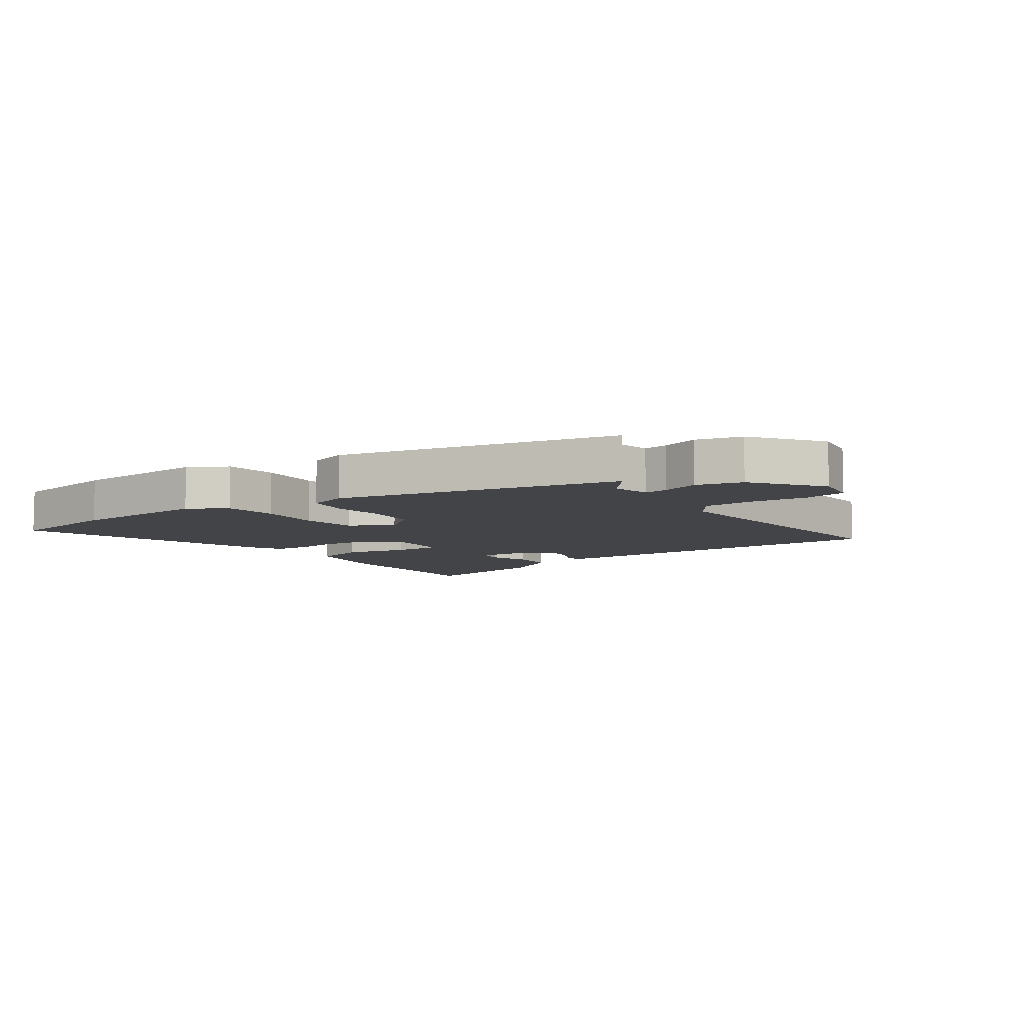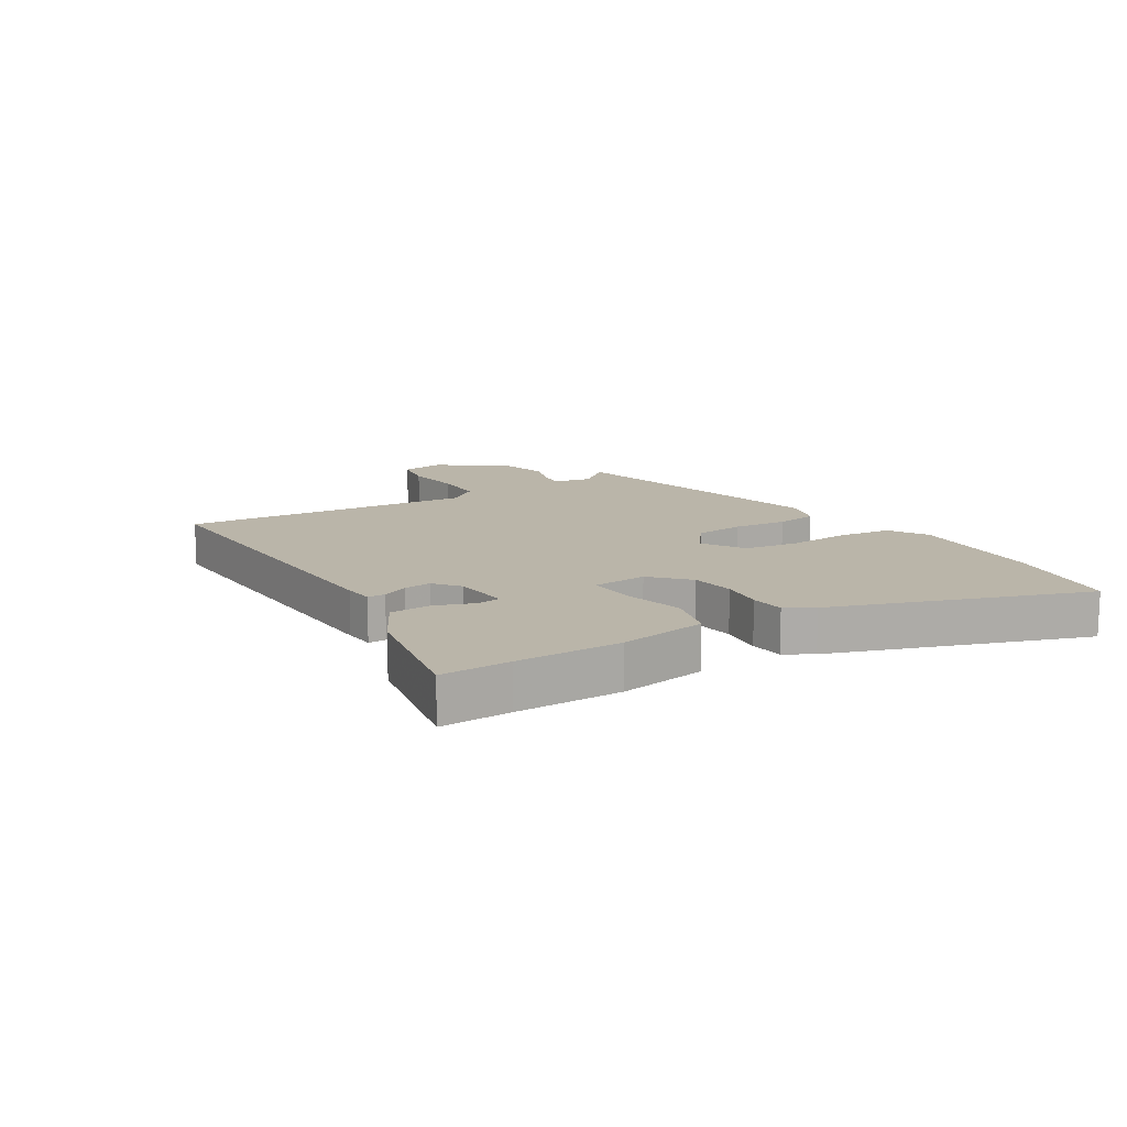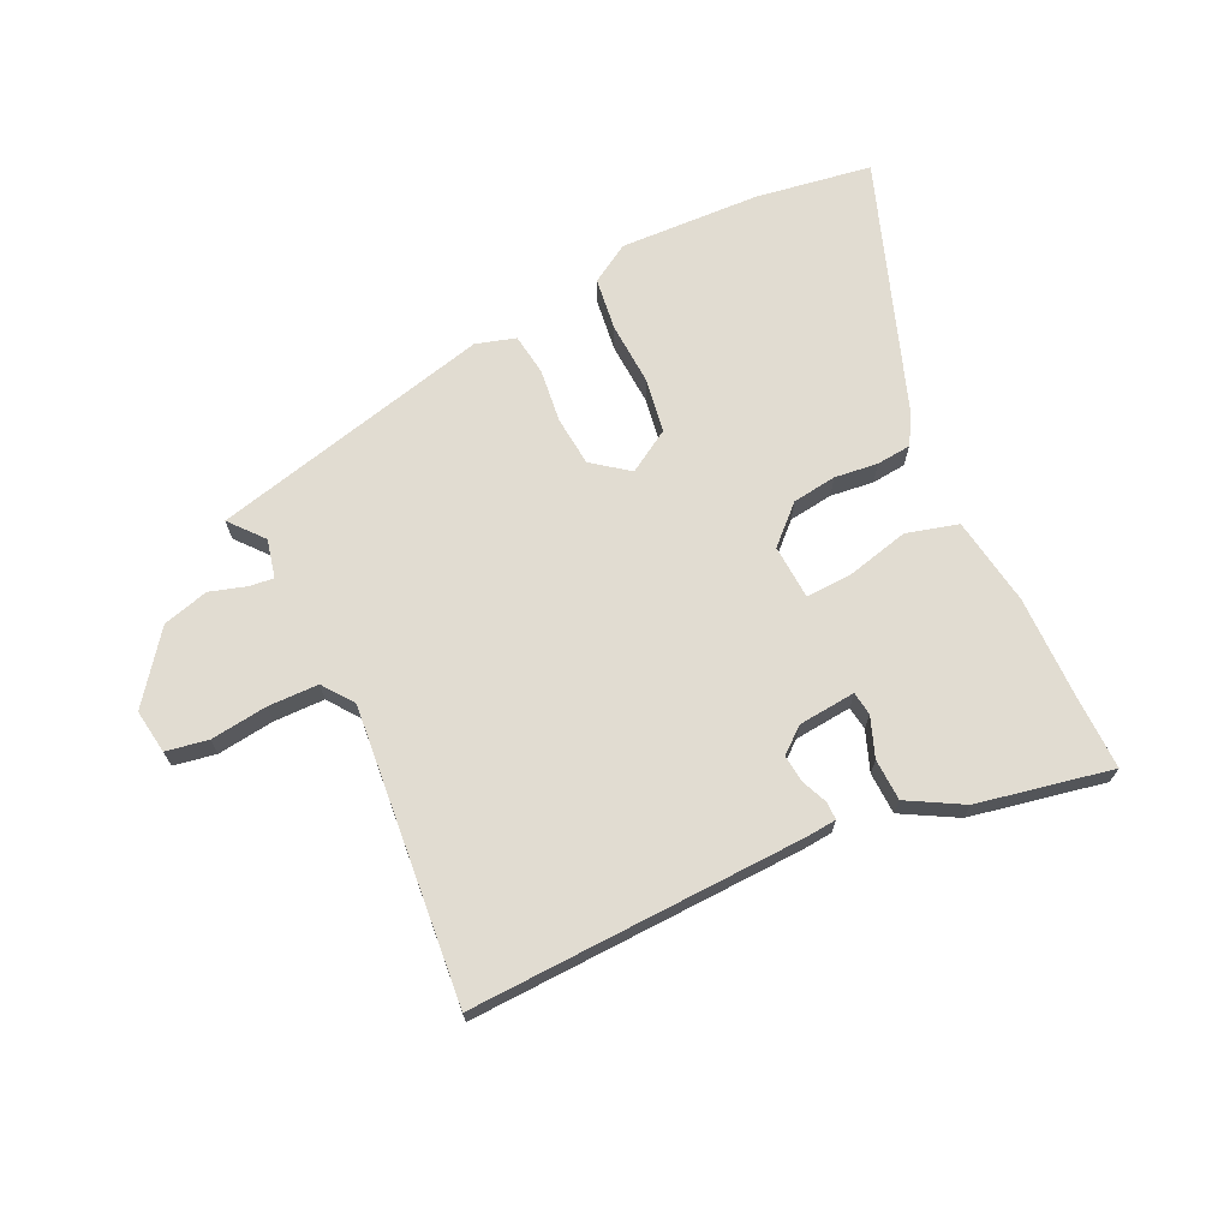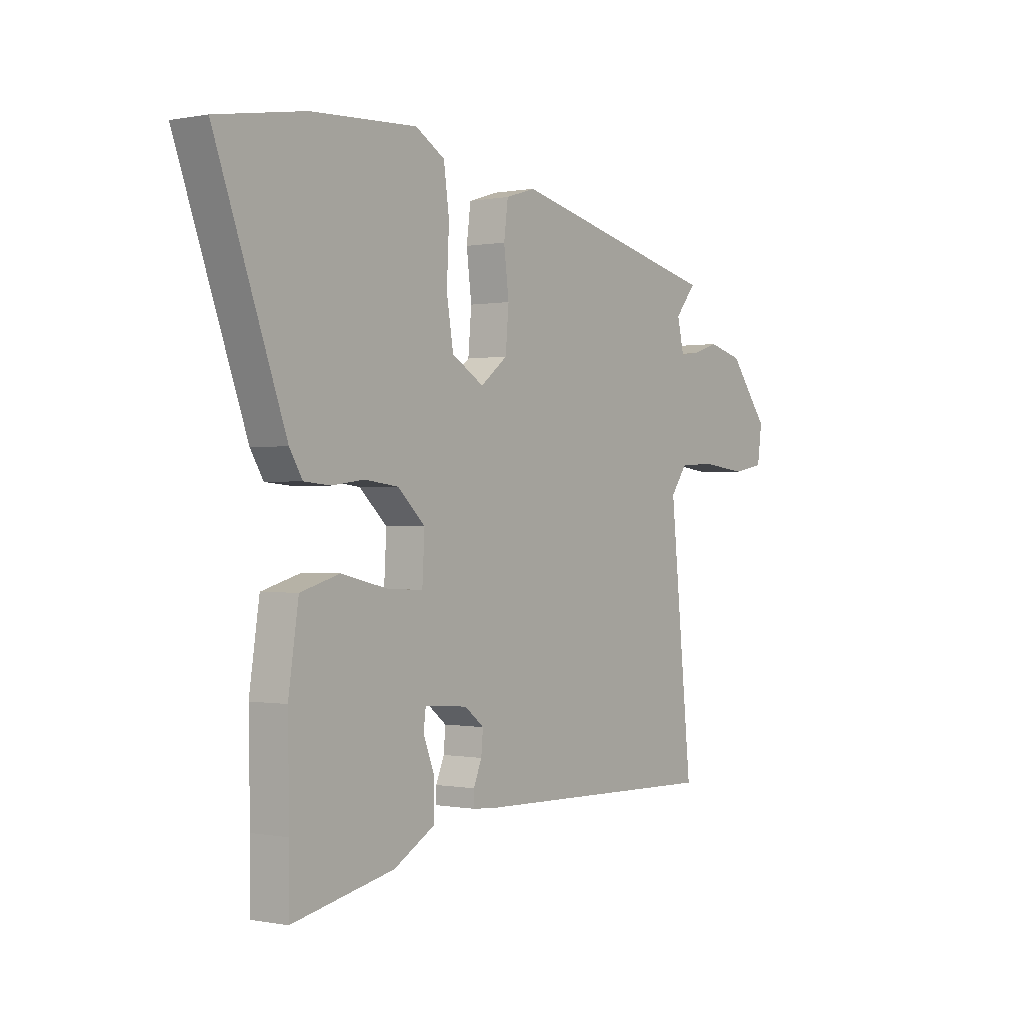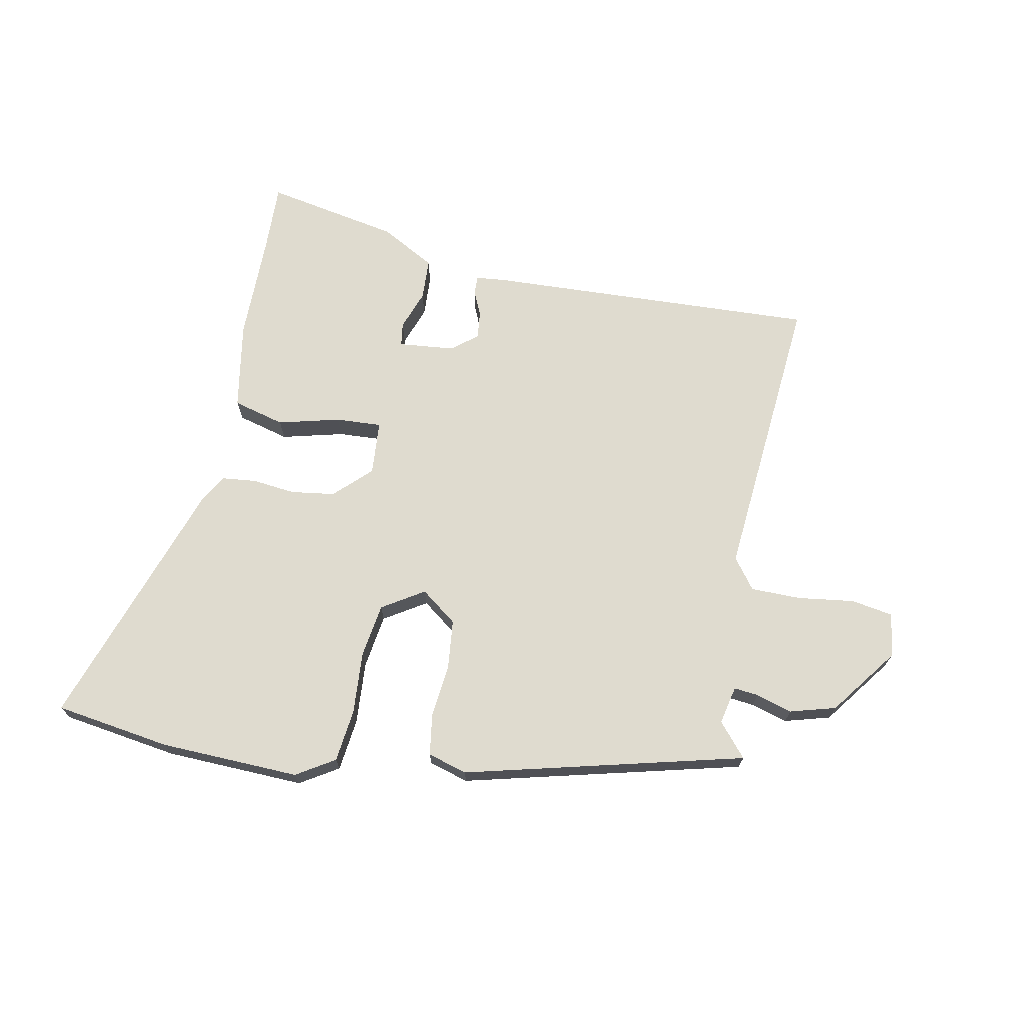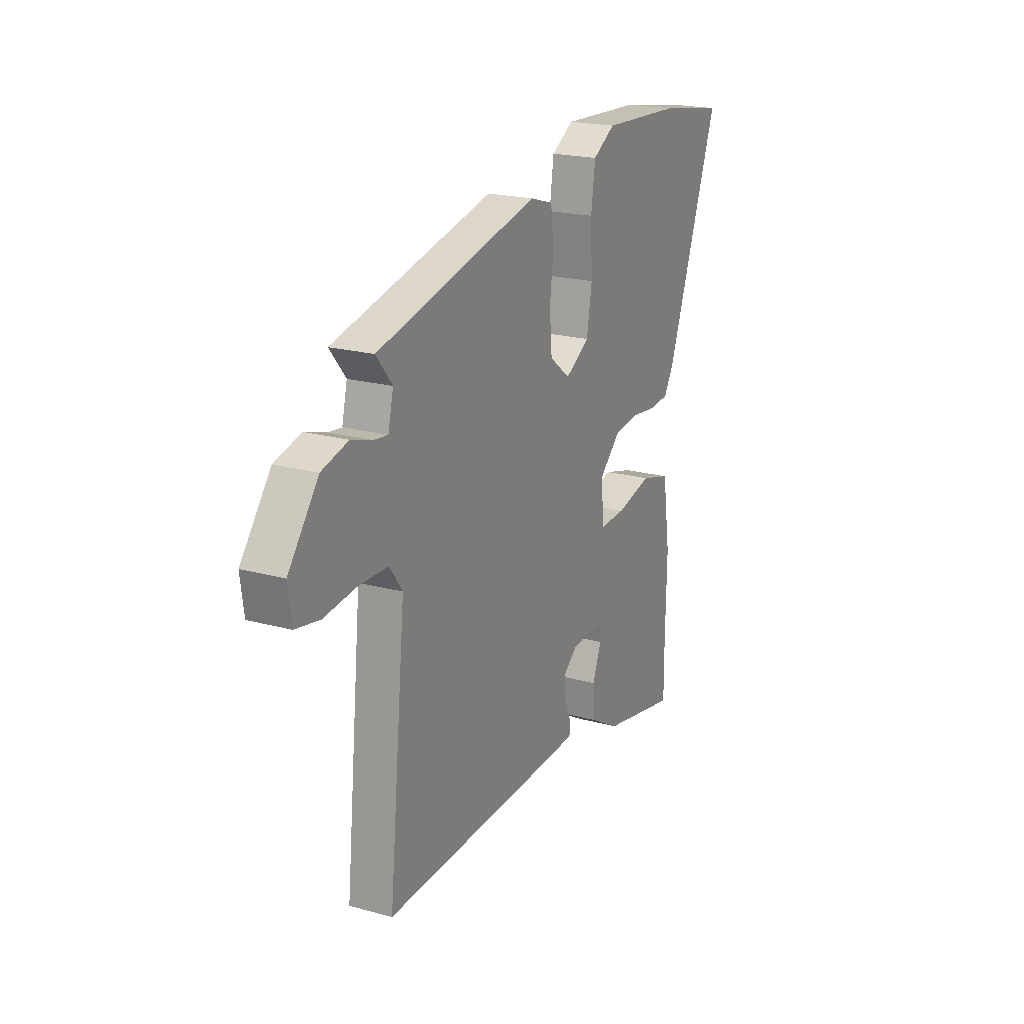
<metadata>
{"format":"obj","ext":"obj","renderer":"f3d","projection":"perspective","resolution":1024,"background":"white","views":[{"elev":-8.0,"azim":34.9,"up":"+Y"},{"elev":13.6,"azim":-122.6,"up":"+Y"},{"elev":69.2,"azim":154.1,"up":"+Y"},{"elev":-0.1,"azim":-54.0,"up":"+Z"},{"elev":70.3,"azim":10.1,"up":"+Y"},{"elev":20.8,"azim":116.2,"up":"+Z"}]}
</metadata>
<code>
v 0.518 0.07 0.355
v 0.472 0.07 0.299
v 0.487 0.07 0.236
v 0.527 0.07 0.241
v 0.587 0.07 0.26
v 0.663 0.07 0.24
v 0.749 0.07 0.129
v 0.739 0.07 0.056
v 0.67 0.07 0.043
v 0.576 0.07 0.054
v 0.493 0.07 0.052
v 0.456 0.07 0.001
v 0.505 0.07 -0.482
v -0.045 0.07 -0.467
v -0.095 0.07 -0.463
v -0.095 0.07 -0.433
v -0.077 0.07 -0.39
v -0.073 0.07 -0.345
v -0.115 0.07 -0.312
v -0.209 0.07 -0.304
v -0.214 0.07 -0.343
v -0.189 0.07 -0.408
v -0.191 0.07 -0.477
v -0.28 0.07 -0.528
v -0.501 0.07 -0.574
v -0.5 0.07 -0.458
v -0.503 0.07 -0.282
v -0.481 0.07 -0.136
v -0.396 0.07 -0.112
v -0.293 0.07 -0.136
v -0.217 0.07 -0.139
v -0.212 0.07 -0.049
v -0.272 0.07 0.007
v -0.345 0.07 0.016
v -0.416 0.07 0.007
v -0.473 0.07 0.012
v -0.501 0.07 0.058
v -0.653 0.07 0.474
v -0.462 0.07 0.506
v -0.231 0.07 0.518
v -0.167 0.07 0.48
v -0.155 0.07 0.393
v -0.16 0.07 0.289
v -0.145 0.07 0.2
v -0.075 0.07 0.158
v -0.016 0.07 0.204
v -0.009 0.07 0.286
v -0.02 0.07 0.374
v -0.011 0.07 0.443
v 0.054 0.07 0.463
v 0.518 0 0.355
v 0.472 0 0.299
v 0.487 0 0.236
v 0.527 0 0.241
v 0.587 0 0.26
v 0.663 0 0.24
v 0.749 0 0.129
v 0.739 0 0.056
v 0.67 0 0.043
v 0.576 0 0.054
v 0.493 0 0.052
v 0.456 0 0.001
v 0.505 0 -0.482
v -0.045 0 -0.467
v -0.095 0 -0.463
v -0.095 0 -0.433
v -0.077 0 -0.39
v -0.073 0 -0.345
v -0.115 0 -0.312
v -0.209 0 -0.304
v -0.214 0 -0.343
v -0.189 0 -0.408
v -0.191 0 -0.477
v -0.28 0 -0.528
v -0.501 0 -0.574
v -0.5 0 -0.458
v -0.503 0 -0.282
v -0.481 0 -0.136
v -0.396 0 -0.112
v -0.293 0 -0.136
v -0.217 0 -0.139
v -0.212 0 -0.049
v -0.272 0 0.007
v -0.345 0 0.016
v -0.416 0 0.007
v -0.473 0 0.012
v -0.501 0 0.058
v -0.653 0 0.474
v -0.462 0 0.506
v -0.231 0 0.518
v -0.167 0 0.48
v -0.155 0 0.393
v -0.16 0 0.289
v -0.145 0 0.2
v -0.075 0 0.158
v -0.016 0 0.204
v -0.009 0 0.286
v -0.02 0 0.374
v -0.011 0 0.443
v 0.054 0 0.463
f 47 48 49 50
f 46 47 50 1
f 45 46 1 2
f 40 41 42 43
f 40 43 44
f 39 40 44
f 38 39 44
f 37 38 44 45
f 34 35 36 37
f 33 34 37 45
f 27 28 29 30
f 26 27 30 31
f 25 26 31
f 24 25 31
f 21 22 23 24
f 20 21 24 31
f 19 20 31 32
f 14 15 16 17
f 12 13 14 17
f 11 12 17 18
f 7 8 9 10
f 7 10 11
f 4 5 6 7
f 3 4 7 11
f 32 33 45 2
f 11 18 19 32
f 2 3 11 32
f 100 99 98 97
f 51 100 97 96
f 52 51 96 95
f 93 92 91 90
f 94 93 90
f 94 90 89
f 94 89 88
f 95 94 88 87
f 87 86 85 84
f 95 87 84 83
f 80 79 78 77
f 81 80 77 76
f 81 76 75
f 81 75 74
f 74 73 72 71
f 81 74 71 70
f 82 81 70 69
f 67 66 65 64
f 67 64 63 62
f 68 67 62 61
f 60 59 58 57
f 61 60 57
f 57 56 55 54
f 61 57 54 53
f 52 95 83 82
f 82 69 68 61
f 82 61 53 52
f 1 51 52 2
f 2 52 53 3
f 3 53 54 4
f 4 54 55 5
f 5 55 56 6
f 6 56 57 7
f 7 57 58 8
f 8 58 59 9
f 9 59 60 10
f 10 60 61 11
f 11 61 62 12
f 12 62 63 13
f 13 63 64 14
f 14 64 65 15
f 15 65 66 16
f 16 66 67 17
f 17 67 68 18
f 18 68 69 19
f 19 69 70 20
f 20 70 71 21
f 21 71 72 22
f 22 72 73 23
f 23 73 74 24
f 24 74 75 25
f 25 75 76 26
f 26 76 77 27
f 27 77 78 28
f 28 78 79 29
f 29 79 80 30
f 30 80 81 31
f 31 81 82 32
f 32 82 83 33
f 33 83 84 34
f 34 84 85 35
f 35 85 86 36
f 36 86 87 37
f 37 87 88 38
f 38 88 89 39
f 39 89 90 40
f 40 90 91 41
f 41 91 92 42
f 42 92 93 43
f 43 93 94 44
f 44 94 95 45
f 45 95 96 46
f 46 96 97 47
f 47 97 98 48
f 48 98 99 49
f 49 99 100 50
f 50 100 51 1

</code>
